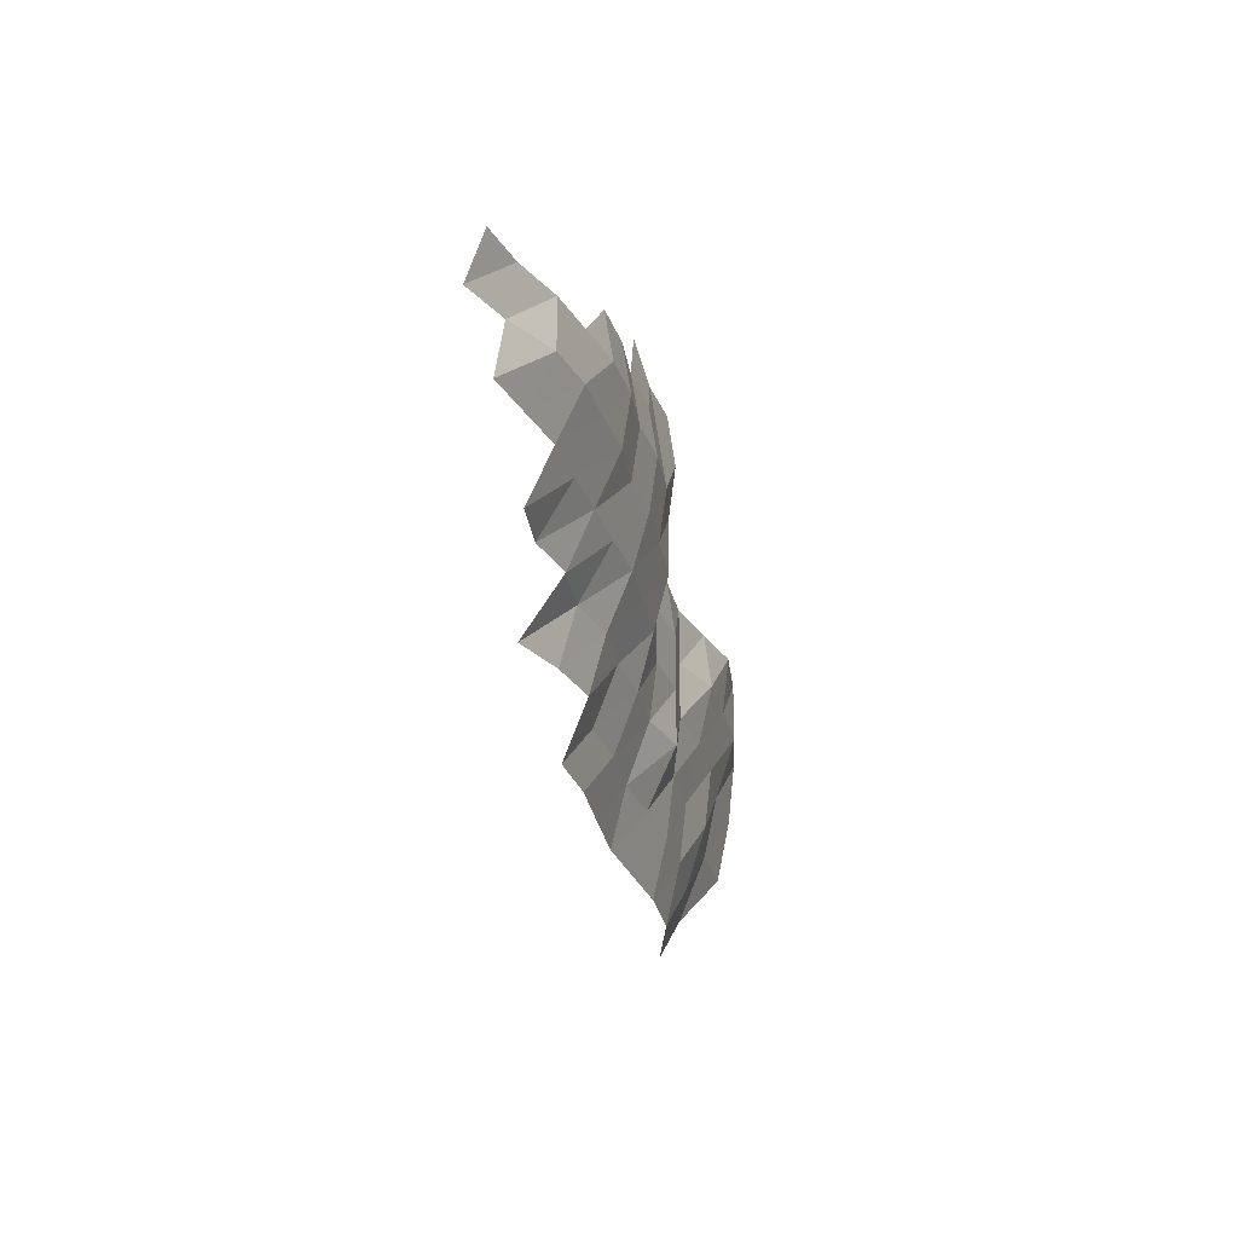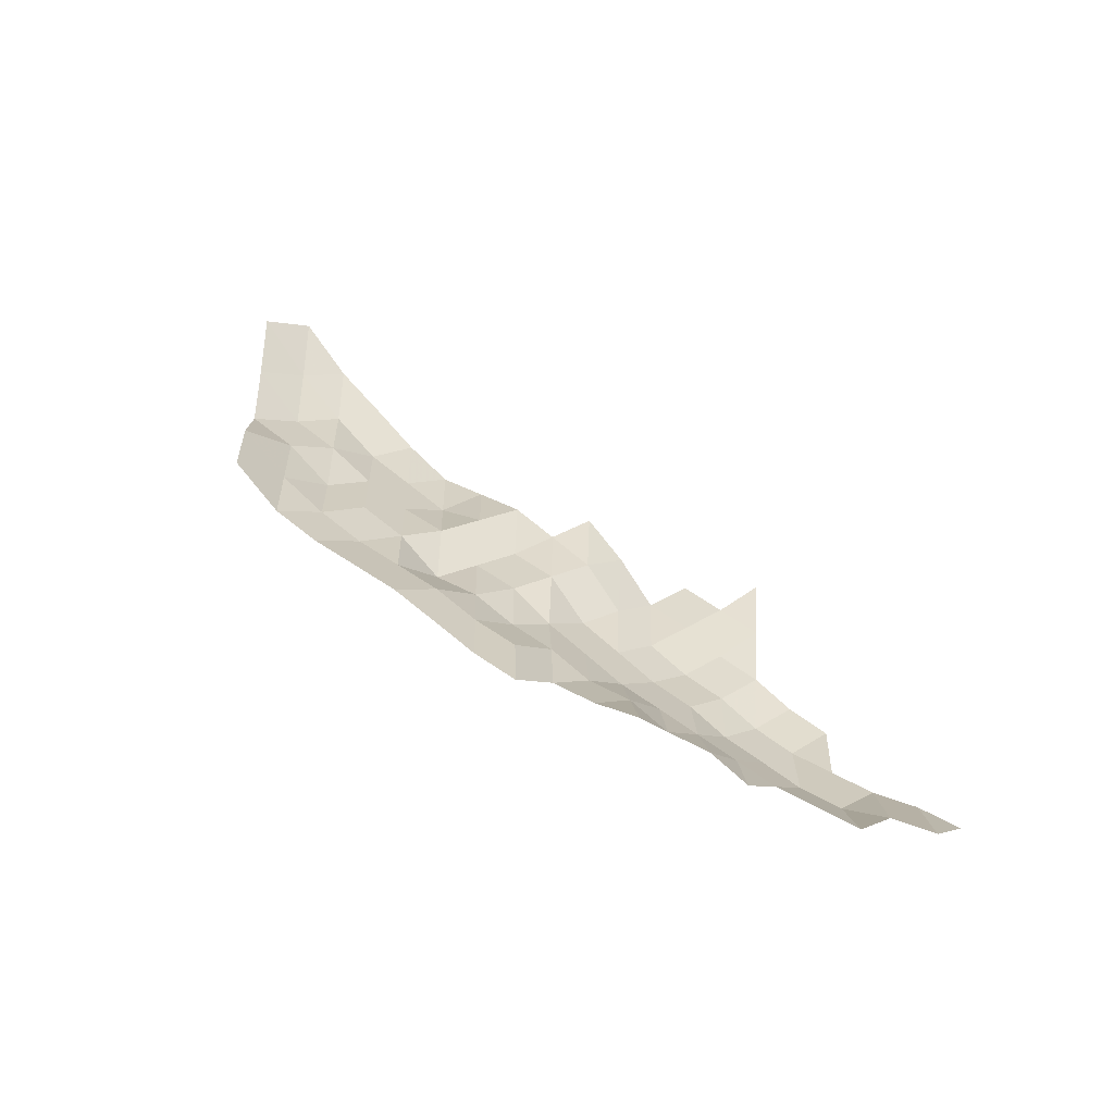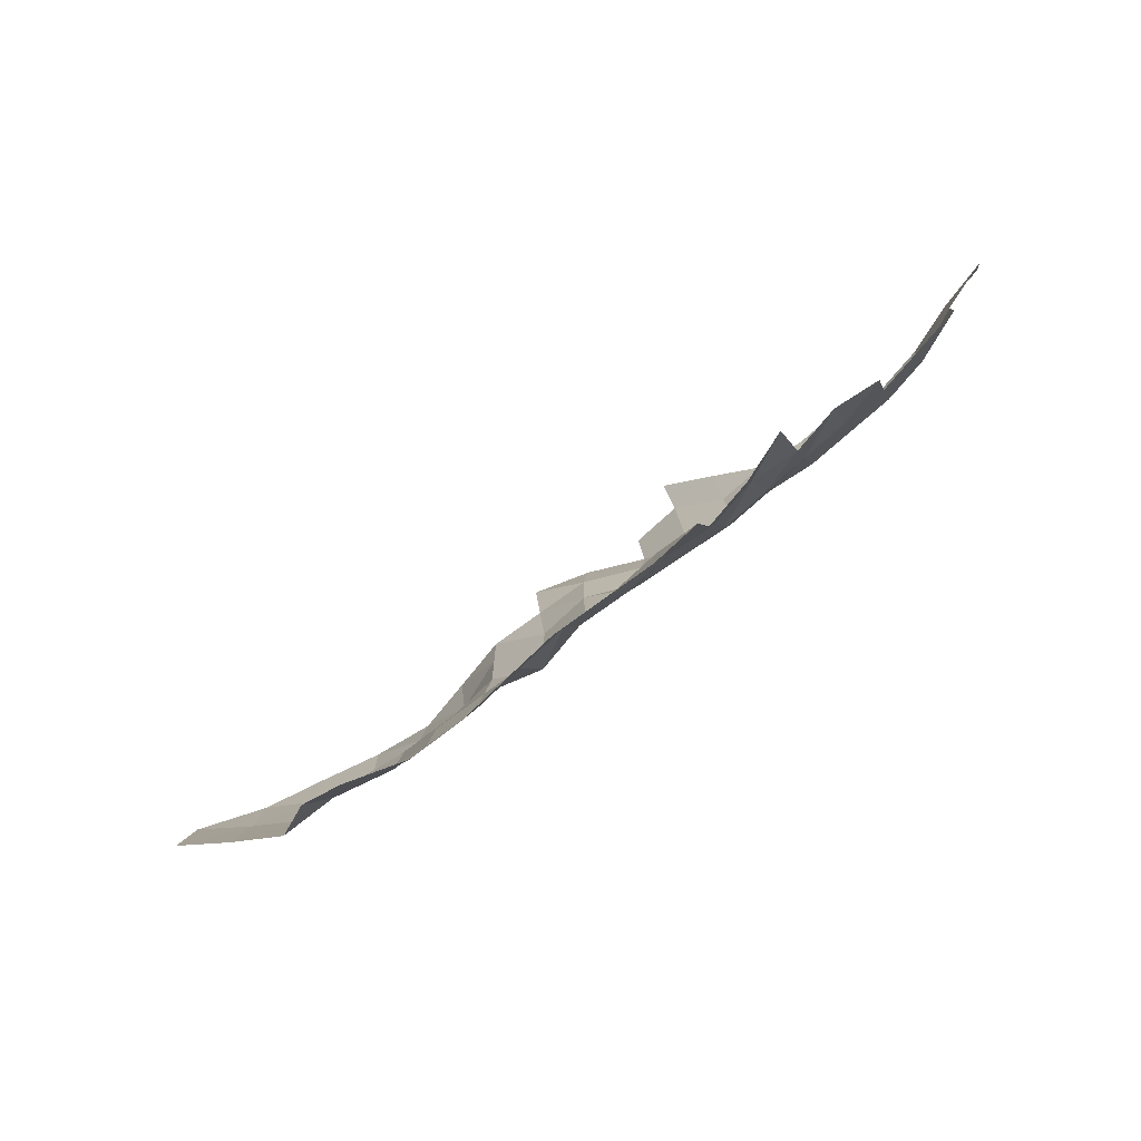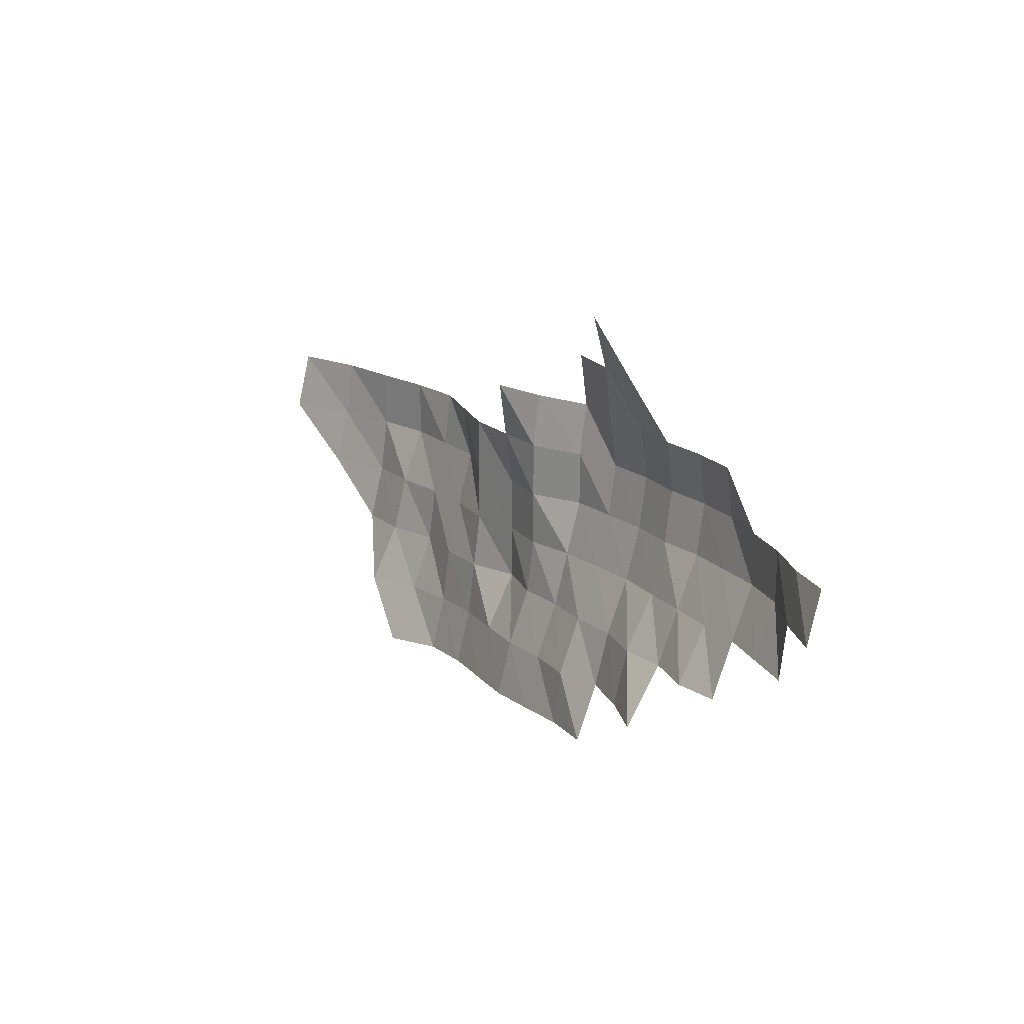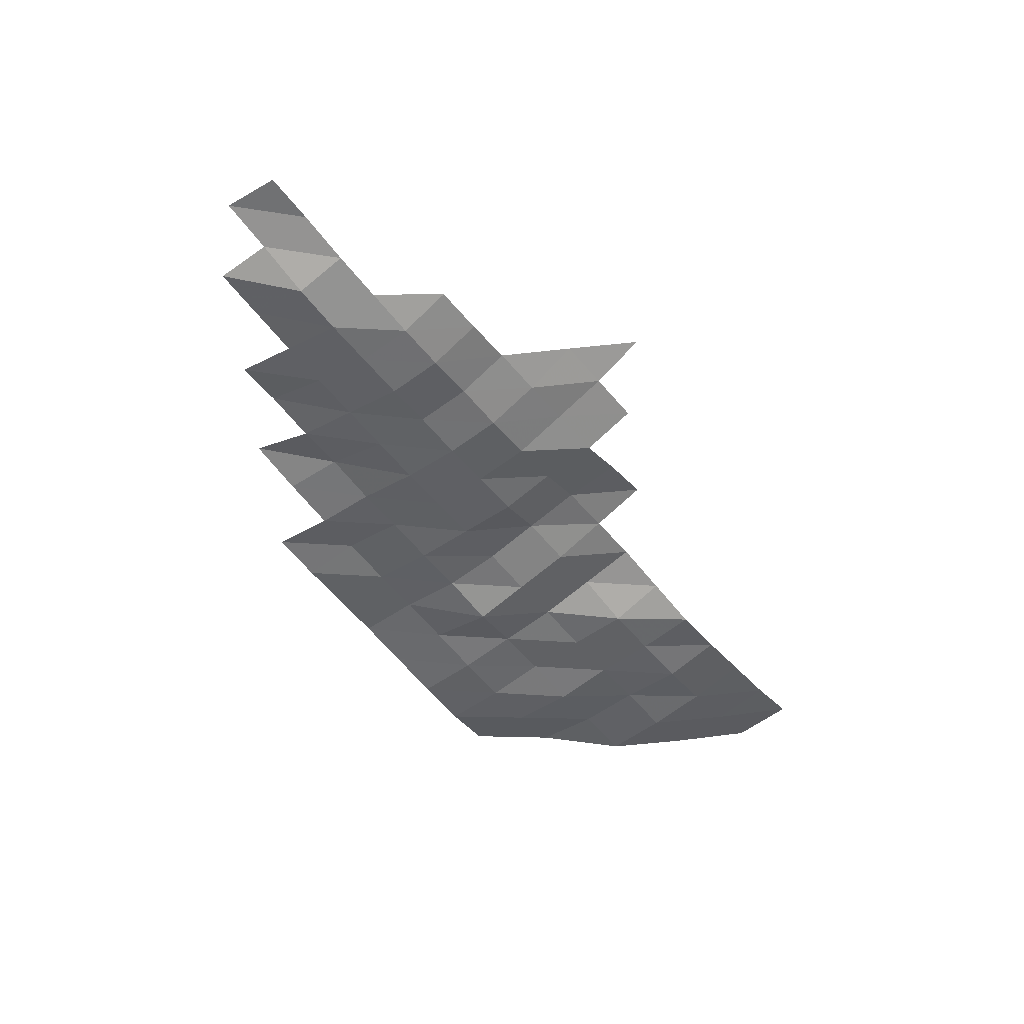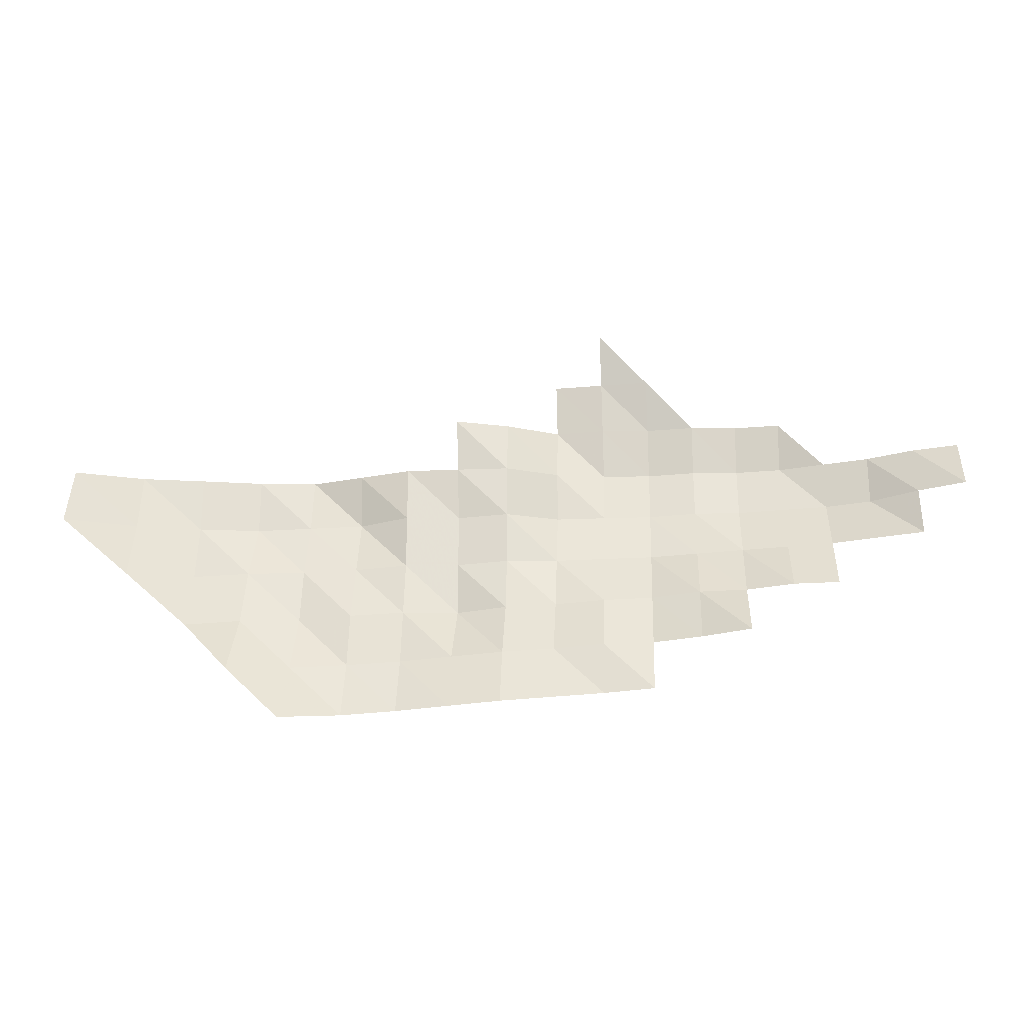
<metadata>
{"format":"obj","ext":"obj","renderer":"f3d","projection":"perspective","resolution":1024,"background":"white","views":[{"elev":-28.3,"azim":124.2,"up":"+Y"},{"elev":16.7,"azim":43.1,"up":"+Z"},{"elev":-74.6,"azim":58.3,"up":"+Y"},{"elev":19.5,"azim":78.7,"up":"+Y"},{"elev":-72.6,"azim":129.3,"up":"+Z"},{"elev":-23.9,"azim":25.1,"up":"+Y"}]}
</metadata>
<code>
g
v 0.01471 -0.01465 0.309
v 0.01462 -0.005675 0.307
v 0.02319 -0.02313 0.303
v 0.02304 -0.01427 0.301
v 0.02296 -0.005546 0.3
v 0.03143 -0.03137 0.298
v 0.03122 -0.0226 0.296
v 0.03112 -0.01399 0.295
v 0.03112 -0.005454 0.295
v 0.04019 -0.04013 0.299
v 0.03965 -0.03106 0.295
v 0.03938 -0.02237 0.293
v 0.03898 -0.01375 0.29
v 0.03898 -0.005361 0.29
v 0.04851 -0.04845 0.297
v 0.04786 -0.03932 0.293
v 0.04737 -0.03053 0.29
v 0.0472 -0.02207 0.289
v 0.04688 -0.01361 0.287
v 0.04671 -0.005287 0.286
v 0.05595 -0.04747 0.291
v 0.05557 -0.03879 0.289
v 0.05537 -0.03032 0.288
v 0.05499 -0.02184 0.286
v 0.0546 -0.01347 0.284
v 0.0548 -0.005269 0.285
v 0.0637 -0.04698 0.288
v 0.06326 -0.03838 0.286
v 0.06304 -0.03 0.285
v 0.06282 -0.02168 0.284
v 0.06282 -0.01347 0.284
v 0.06282 -0.00525 0.284
v 0.07154 -0.04666 0.286
v 0.07104 -0.03812 0.284
v 0.07004 -0.02948 0.28
v 0.07004 -0.02138 0.28
v 0.07004 -0.01328 0.28
v 0.07029 -0.005195 0.281
v 0.07054 0.002945 0.282
v 0.07925 -0.04633 0.284
v 0.0787 -0.03785 0.282
v 0.07786 -0.02937 0.279
v 0.07758 -0.02123 0.278
v 0.07758 -0.01318 0.278
v 0.07758 -0.005139 0.278
v 0.0773 0.002893 0.277
v 0.08654 -0.04584 0.281
v 0.08593 -0.03744 0.279
v 0.085 -0.02906 0.276
v 0.08439 -0.02092 0.274
v 0.08377 -0.0129 0.272
v 0.08377 -0.005028 0.272
v 0.08346 0.00283 0.271
v 0.08377 0.01071 0.272
v 0.09366 -0.04535 0.278
v 0.09333 -0.03718 0.277
v 0.09232 -0.02885 0.274
v 0.0913 -0.02069 0.271
v 0.09063 -0.01276 0.269
v 0.0903 -0.004954 0.268
v 0.09063 0.002809 0.269
v 0.09097 0.01063 0.27
v 0.09164 0.01858 0.272
v 0.101 -0.04503 0.276
v 0.09988 -0.03664 0.273
v 0.09915 -0.02853 0.271
v 0.09805 -0.02046 0.268
v 0.09732 -0.01261 0.266
v 0.09695 -0.004899 0.265
v 0.09732 0.002778 0.266
v 0.09805 0.01055 0.268
v 0.1074 -0.03651 0.272
v 0.1066 -0.02842 0.27
v 0.105 -0.02031 0.266
v 0.1042 -0.01252 0.264
v 0.1038 -0.004862 0.263
v 0.1042 0.002757 0.264
v 0.1153 -0.03651 0.272
v 0.1131 -0.02811 0.267
v 0.1119 -0.02016 0.264
v 0.1106 -0.01238 0.261
v 0.1102 -0.004807 0.26
v 0.1106 0.002726 0.261
v 0.1204 -0.028 0.266
v 0.1186 -0.02 0.262
v 0.1172 -0.01228 0.259
v 0.1168 -0.00477 0.258
v 0.1172 0.002705 0.259
v 0.1267 -0.02769 0.263
v 0.1252 -0.01985 0.26
v 0.1238 -0.01219 0.257
v 0.1238 -0.004751 0.257
v 0.1322 -0.01977 0.259
v 0.1307 -0.01214 0.256
v 0.1307 -0.004733 0.256
v 0.1392 -0.0197 0.258
v 0.1386 -0.01219 0.257
v 0.1381 -0.004733 0.256
v 0.1461 -0.01219 0.257
v 0.1449 -0.004714 0.255
v 0.1535 -0.004751 0.257
v 0.1603 -0.004733 0.256
v 0.1664 -0.004696 0.254
g curobj_export
f 3 4 1
f 1 4 2
f 4 5 2
f 6 7 3
f 3 7 4
f 7 8 4
f 4 8 5
f 8 9 5
f 10 11 6
f 6 11 7
f 11 12 7
f 7 12 8
f 12 13 8
f 8 13 9
f 13 14 9
f 15 16 10
f 10 16 11
f 16 17 11
f 11 17 12
f 17 18 12
f 12 18 13
f 18 19 13
f 13 19 14
f 19 20 14
f 15 21 16
f 21 22 16
f 16 22 17
f 22 23 17
f 17 23 18
f 23 24 18
f 18 24 19
f 24 25 19
f 19 25 20
f 25 26 20
f 21 27 22
f 27 28 22
f 22 28 23
f 28 29 23
f 23 29 24
f 29 30 24
f 24 30 25
f 30 31 25
f 25 31 26
f 31 32 26
f 27 33 28
f 33 34 28
f 28 34 29
f 34 35 29
f 29 35 30
f 35 36 30
f 30 36 31
f 36 37 31
f 31 37 32
f 37 38 32
f 33 40 34
f 40 41 34
f 34 41 35
f 41 42 35
f 35 42 36
f 42 43 36
f 36 43 37
f 43 44 37
f 37 44 38
f 44 45 38
f 38 45 39
f 45 46 39
f 40 47 41
f 47 48 41
f 41 48 42
f 48 49 42
f 42 49 43
f 49 50 43
f 43 50 44
f 50 51 44
f 44 51 45
f 51 52 45
f 45 52 46
f 52 53 46
f 47 55 48
f 55 56 48
f 48 56 49
f 56 57 49
f 49 57 50
f 57 58 50
f 50 58 51
f 58 59 51
f 51 59 52
f 59 60 52
f 52 60 53
f 60 61 53
f 53 61 54
f 61 62 54
f 55 64 56
f 64 65 56
f 56 65 57
f 65 66 57
f 57 66 58
f 66 67 58
f 58 67 59
f 67 68 59
f 59 68 60
f 68 69 60
f 60 69 61
f 69 70 61
f 61 70 62
f 70 71 62
f 62 71 63
f 65 72 66
f 72 73 66
f 66 73 67
f 73 74 67
f 67 74 68
f 74 75 68
f 68 75 69
f 75 76 69
f 69 76 70
f 76 77 70
f 70 77 71
f 72 78 73
f 78 79 73
f 73 79 74
f 79 80 74
f 74 80 75
f 80 81 75
f 75 81 76
f 81 82 76
f 76 82 77
f 82 83 77
f 79 84 80
f 84 85 80
f 80 85 81
f 85 86 81
f 81 86 82
f 86 87 82
f 82 87 83
f 87 88 83
f 84 89 85
f 89 90 85
f 85 90 86
f 90 91 86
f 86 91 87
f 91 92 87
f 87 92 88
f 90 93 91
f 93 94 91
f 91 94 92
f 94 95 92
f 93 96 94
f 96 97 94
f 94 97 95
f 97 98 95
f 97 99 98
f 99 100 98

</code>
